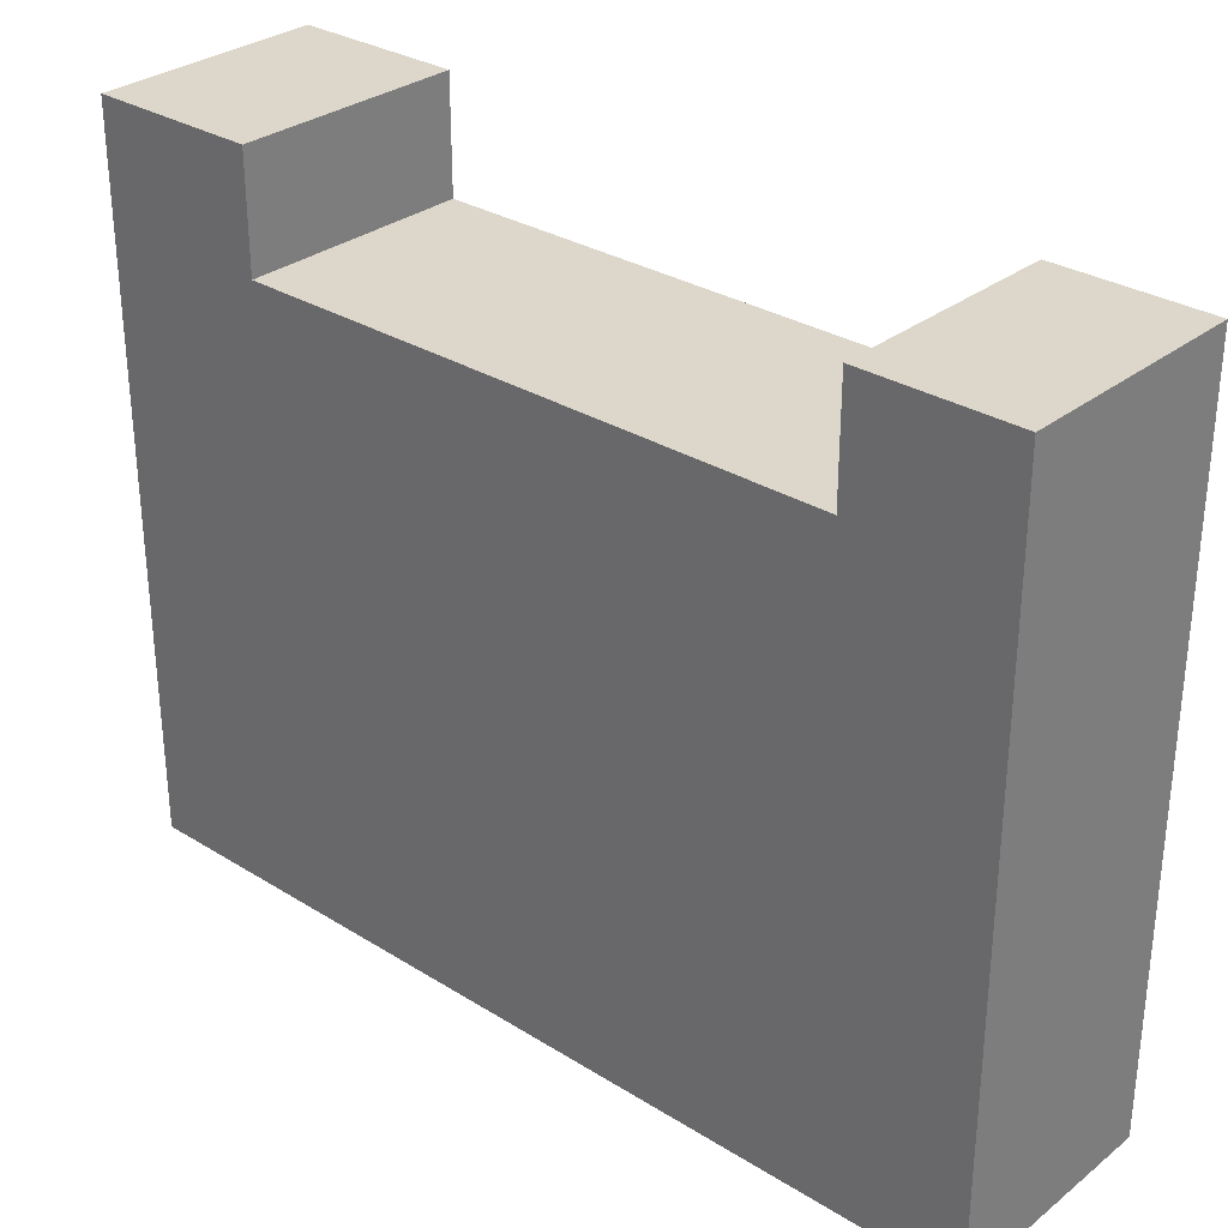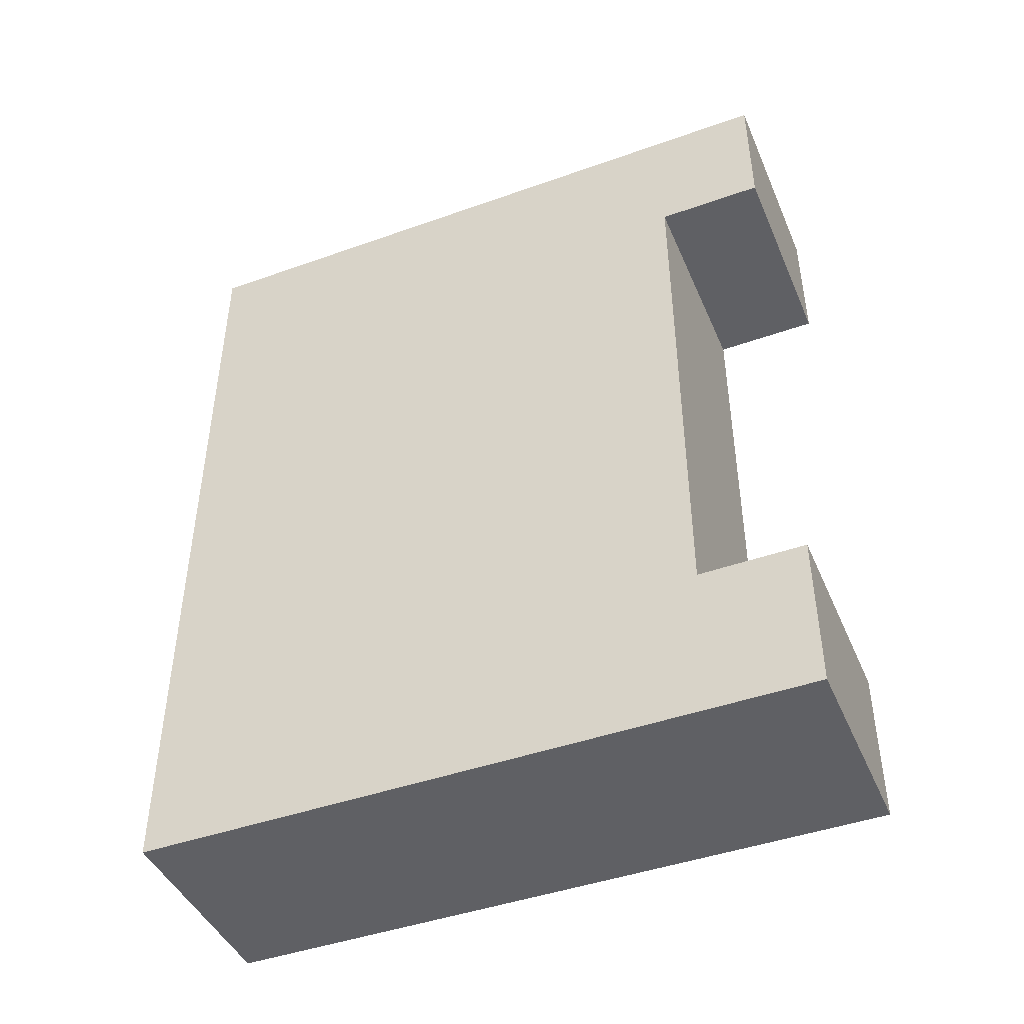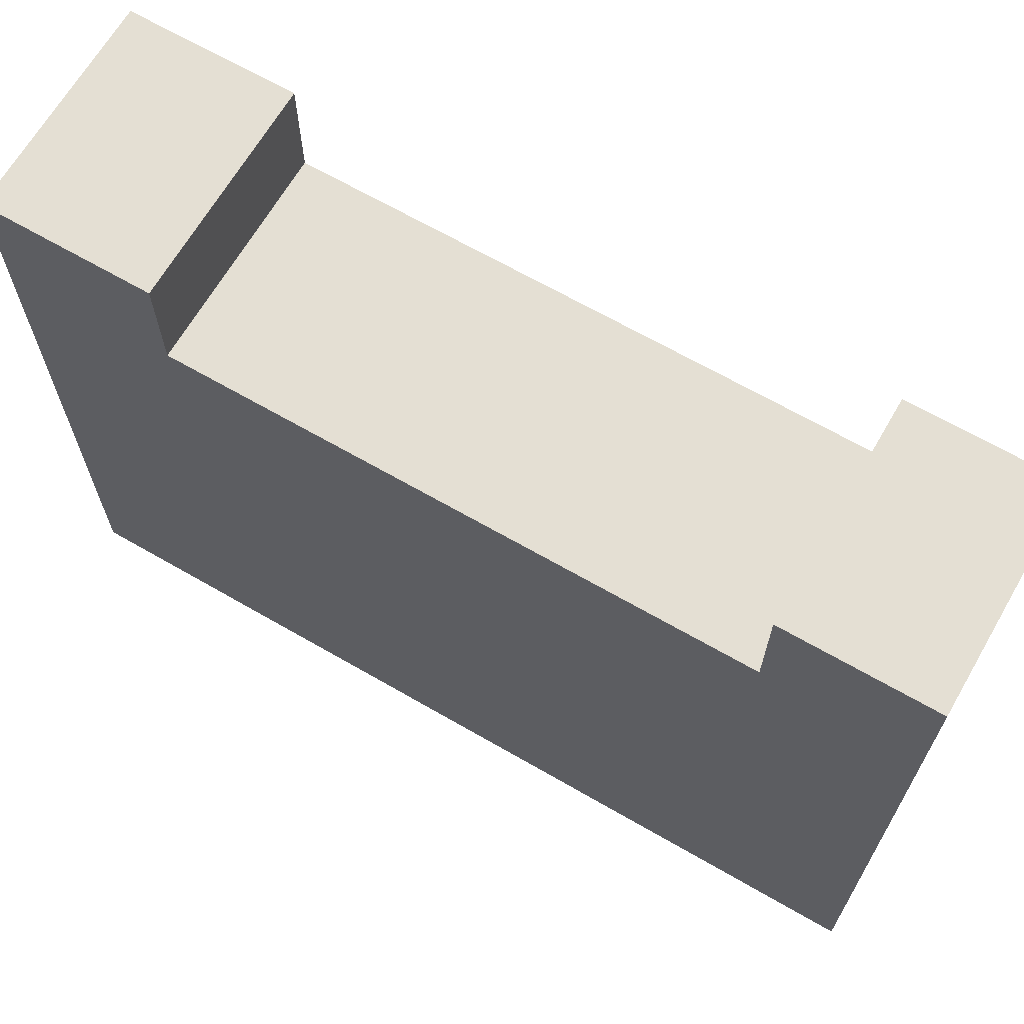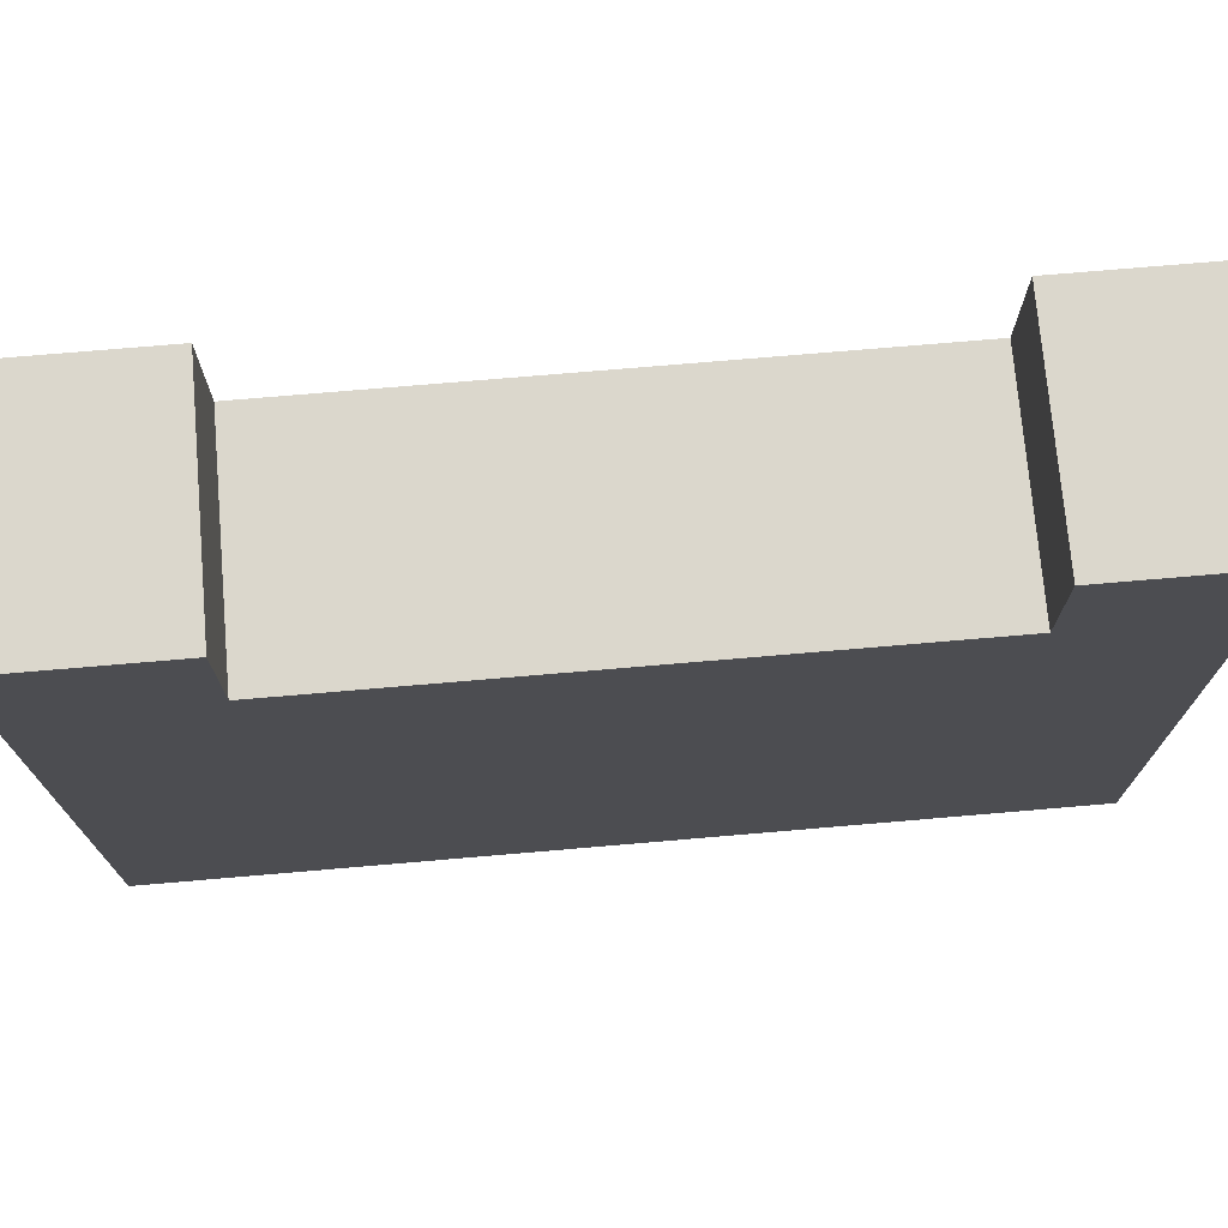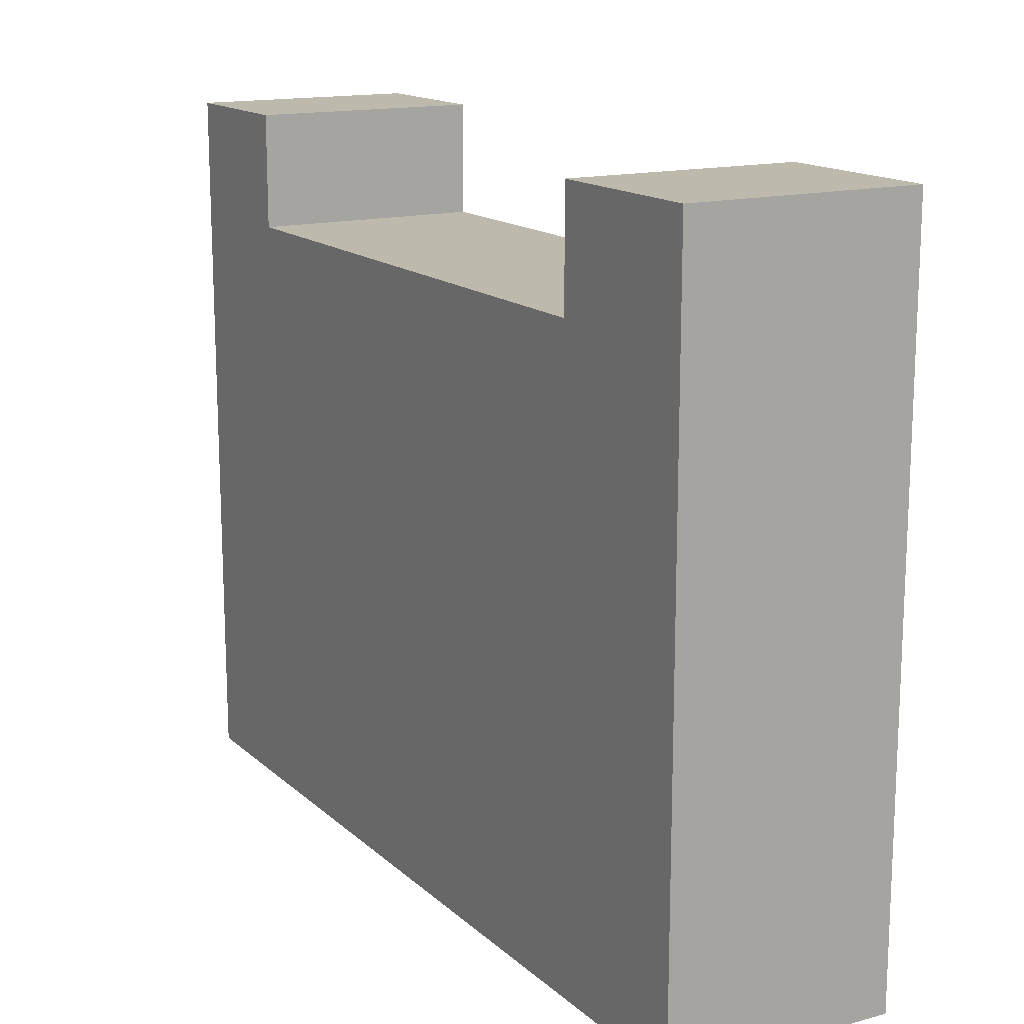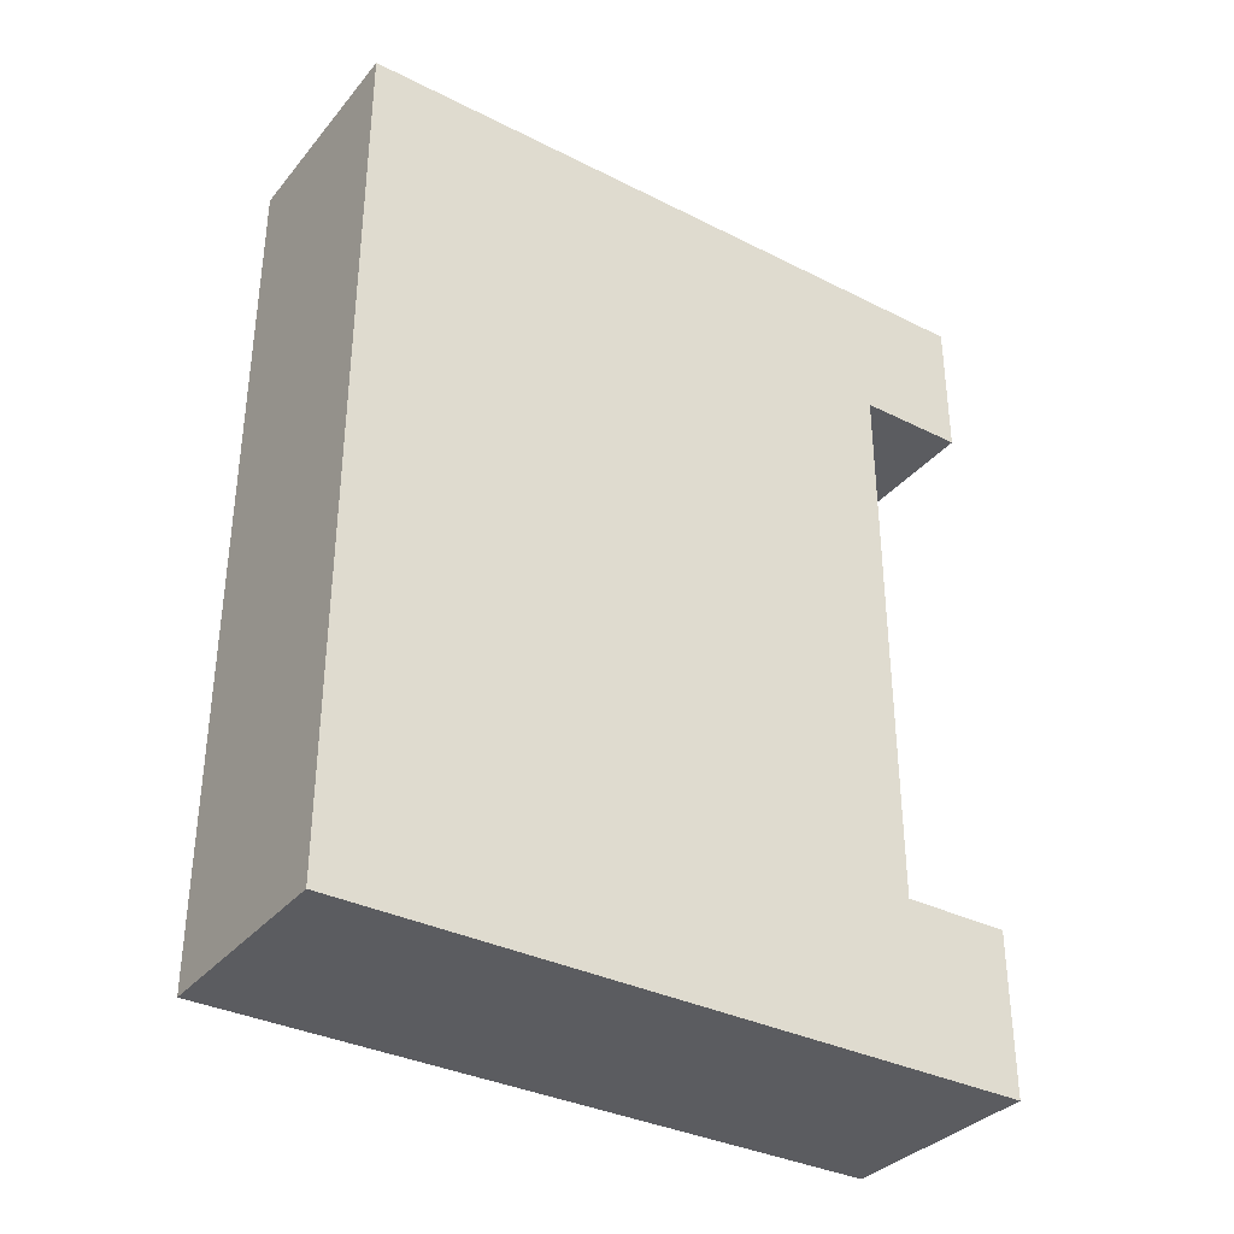
<metadata>
{"format":"obj","ext":"obj","renderer":"f3d","projection":"perspective","resolution":1024,"background":"white","views":[{"elev":30.5,"azim":131.8,"up":"+Z"},{"elev":-44.6,"azim":-67.5,"up":"+Y"},{"elev":66.8,"azim":120.1,"up":"+Z"},{"elev":73.4,"azim":85.1,"up":"+Z"},{"elev":15.2,"azim":-29.8,"up":"+Z"},{"elev":-34.7,"azim":-123.9,"up":"+Y"}]}
</metadata>
<code>
o
v 9.6 4.8 1.4
v 9.6 4.8 -2.4
v 9.6 4.9 0.6
v 9.6 4.9 -2.3
v 9.6 5.6 1.2
v 9.6 5.6 0.8
v 9.6 5.7 1.4
v 9.6 5.7 1.2
v 9.6 5.7 0.8
v 9.6 5.7 0.7
v 9.6 6.8 0.6
v 9.6 6.8 0.4
v 9.6 6.9 0.7
v 9.6 6.9 0.4
v 9.6 6.9 -2.3
v 9.6 6.9 -2.4
v 9.6 8.8 1.4
v 9.6 8.8 1.2
v 9.6 8.8 0.8
v 9.6 8.8 0.7
v 9.6 8.8 -2.4
v 9.6 8.9 1.3
v 9.6 8.9 1.2
v 9.6 9.5 1.3
v 9.6 9.5 -2.4
v 9.6 9.6 1.4
v 9.6 9.6 -2.4
v 10.8 4.8 1.4
v 10.8 4.8 -2.4
v 10.8 4.9 1.3
v 10.8 4.9 -2.3
v 10.8 5.6 1.3
v 10.8 5.6 1.2
v 10.8 5.7 1.4
v 10.8 5.7 1.2
v 10.8 5.7 0.8
v 10.8 5.7 0.7
v 10.8 6.9 -2.3
v 10.8 6.9 -2.4
v 10.8 8.8 1.4
v 10.8 8.8 1.2
v 10.8 8.8 0.8
v 10.8 8.8 0.7
v 10.8 8.8 -2.4
v 10.8 8.9 1.3
v 10.8 8.9 1.2
v 10.8 9.5 1.3
v 10.8 9.5 -2.4
v 10.8 9.6 1.4
v 10.8 9.6 -2.4
v 9.6 4.8 1.4
v 9.6 5.7 1.4
v 9.6 8.8 1.4
v 9.6 9.6 1.4
v 10.8 4.8 1.4
v 10.8 5.7 1.4
v 10.8 8.8 1.4
v 10.8 9.6 1.4
v 9.6 5.7 0.8
v 9.6 8.8 0.8
v 10.8 5.7 0.8
v 10.8 8.8 0.8
v 9.6 4.8 -2.4
v 9.6 6.9 -2.4
v 9.6 8.8 -2.4
v 9.6 9.5 -2.4
v 9.6 9.6 -2.4
v 10.8 4.8 -2.4
v 10.8 6.9 -2.4
v 10.8 8.8 -2.4
v 10.8 9.5 -2.4
v 10.8 9.6 -2.4
v 9.6 4.8 1.4
v 10.8 4.8 1.4
v 9.6 4.8 -2.4
v 10.8 4.8 -2.4
v 9.6 8.8 1.4
v 10.8 8.8 1.4
v 9.6 8.8 1.2
v 10.8 8.8 1.2
v 9.6 8.8 0.8
v 10.8 8.8 0.8
v 9.6 5.7 1.4
v 10.8 5.7 1.4
v 9.6 5.7 1.2
v 10.8 5.7 1.2
v 9.6 5.7 0.8
v 10.8 5.7 0.8
v 9.6 9.6 1.4
v 10.8 9.6 1.4
v 9.6 9.6 -2.4
v 10.8 9.6 -2.4
f 3 2 1
f 4 2 3
f 5 3 1
f 6 3 5
f 7 5 1
f 8 6 5
f 8 5 7
f 9 3 6
f 9 6 8
f 10 3 9
f 11 4 3
f 11 3 10
f 12 4 11
f 13 10 9
f 13 11 10
f 13 12 11
f 14 4 12
f 14 12 13
f 15 2 4
f 15 4 14
f 16 2 15
f 19 13 9
f 20 14 13
f 20 15 14
f 20 13 19
f 20 16 15
f 21 16 20
f 22 18 17
f 23 19 18
f 23 18 22
f 23 20 19
f 23 21 20
f 24 22 17
f 24 23 22
f 25 21 23
f 25 23 24
f 26 24 17
f 26 25 24
f 27 25 26
f 28 29 30
f 30 29 31
f 28 30 32
f 30 31 32
f 32 31 33
f 28 32 34
f 32 33 34
f 33 31 35
f 34 33 35
f 35 31 36
f 36 31 37
f 31 29 38
f 37 31 38
f 38 29 39
f 36 37 42
f 37 38 43
f 38 39 43
f 42 37 43
f 43 39 44
f 40 41 45
f 41 42 46
f 45 41 46
f 42 43 46
f 43 44 46
f 40 45 47
f 45 46 47
f 46 44 48
f 47 46 48
f 40 47 49
f 47 48 49
f 49 48 50
f 55 52 51
f 56 52 55
f 57 54 53
f 58 54 57
f 61 60 59
f 62 60 61
f 63 64 68
f 64 65 69
f 68 64 69
f 65 66 70
f 69 65 70
f 66 67 71
f 70 66 71
f 71 67 72
f 75 74 73
f 76 74 75
f 79 78 77
f 80 78 79
f 81 80 79
f 82 80 81
f 83 84 85
f 85 84 86
f 85 86 87
f 87 86 88
f 89 90 91
f 91 90 92

</code>
